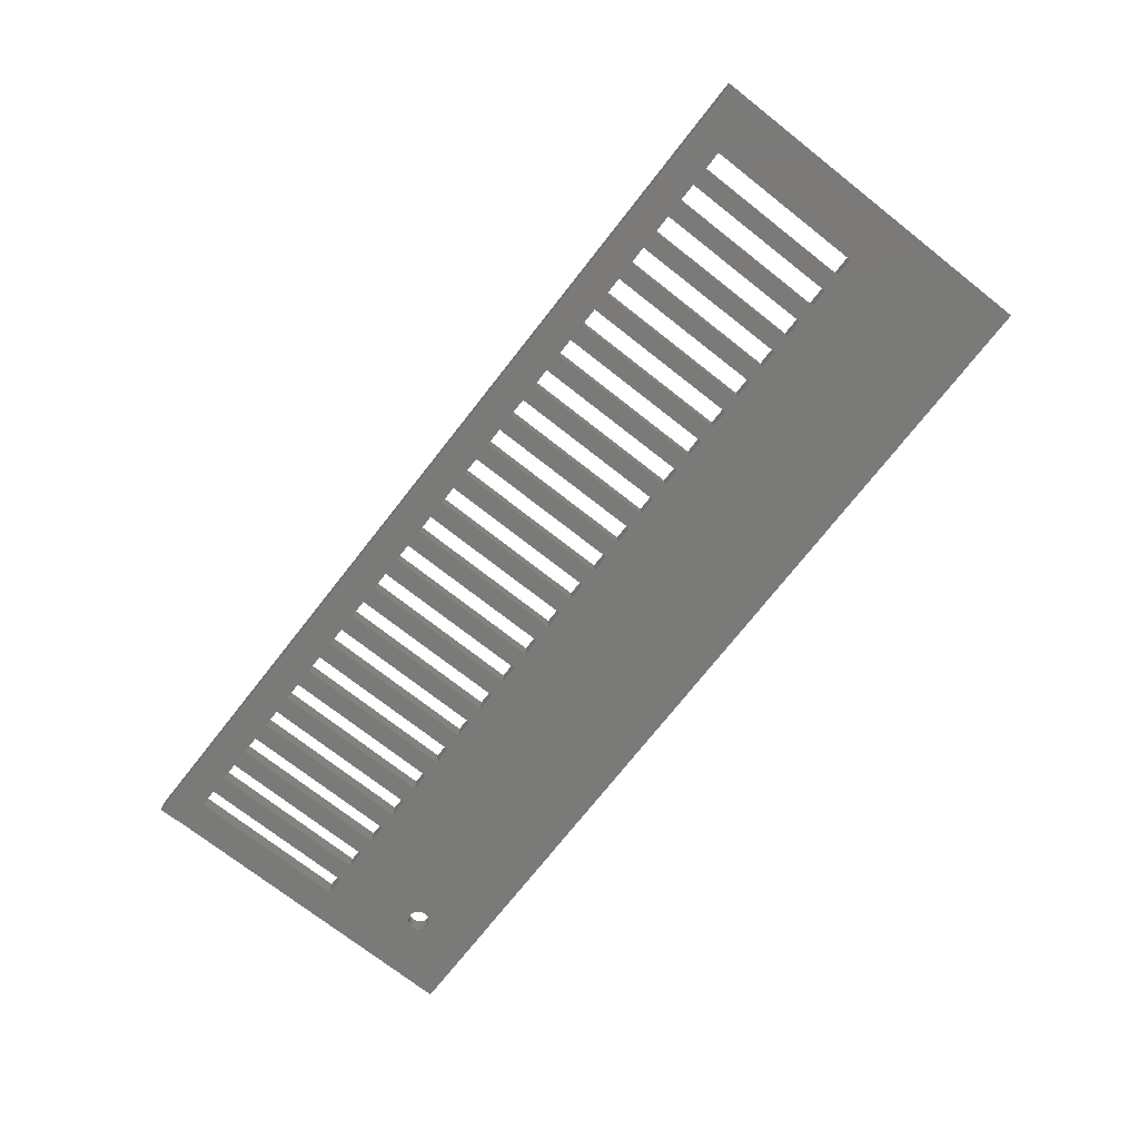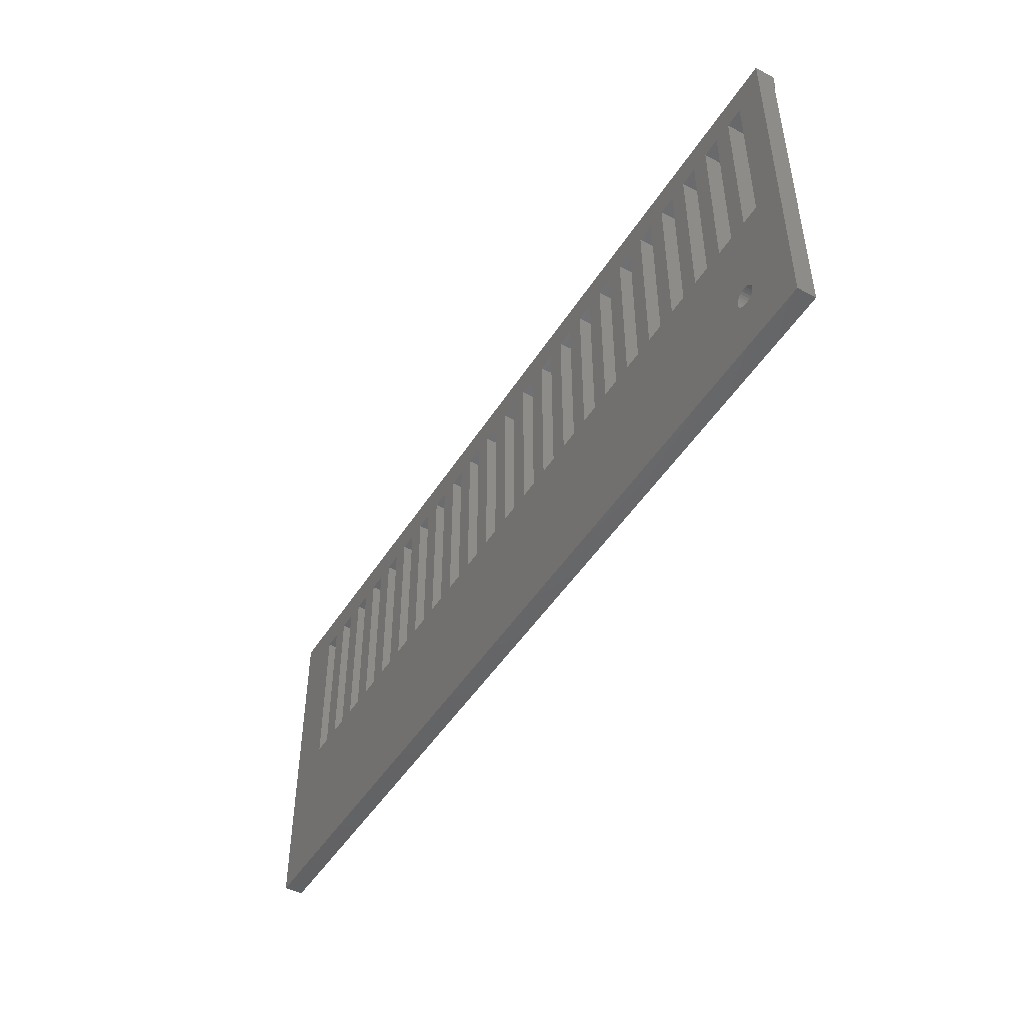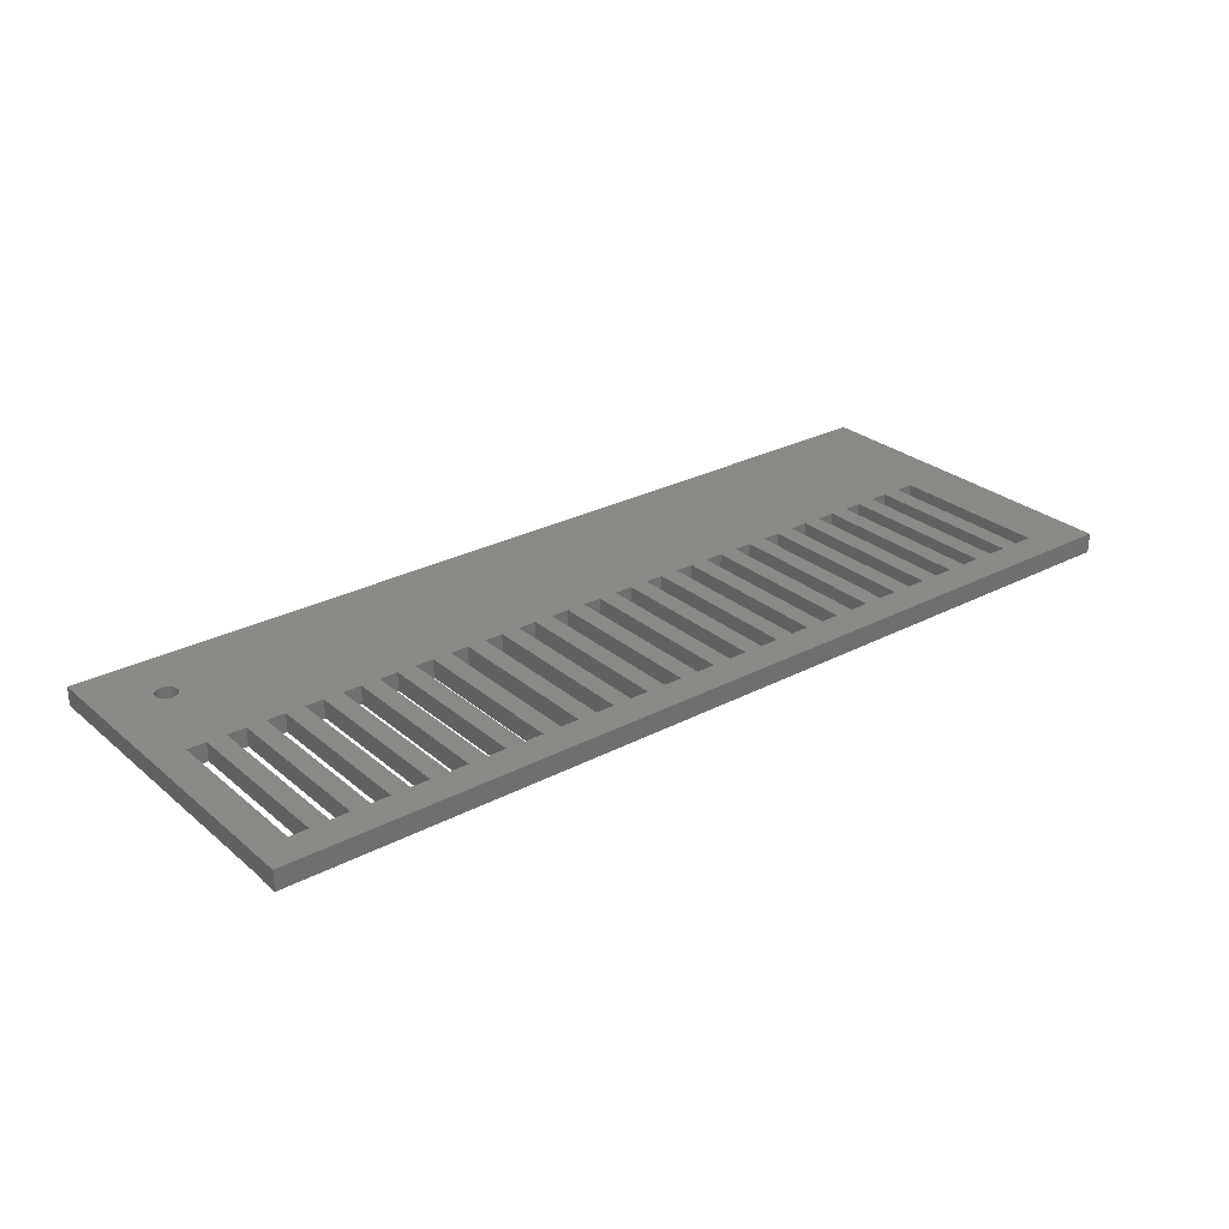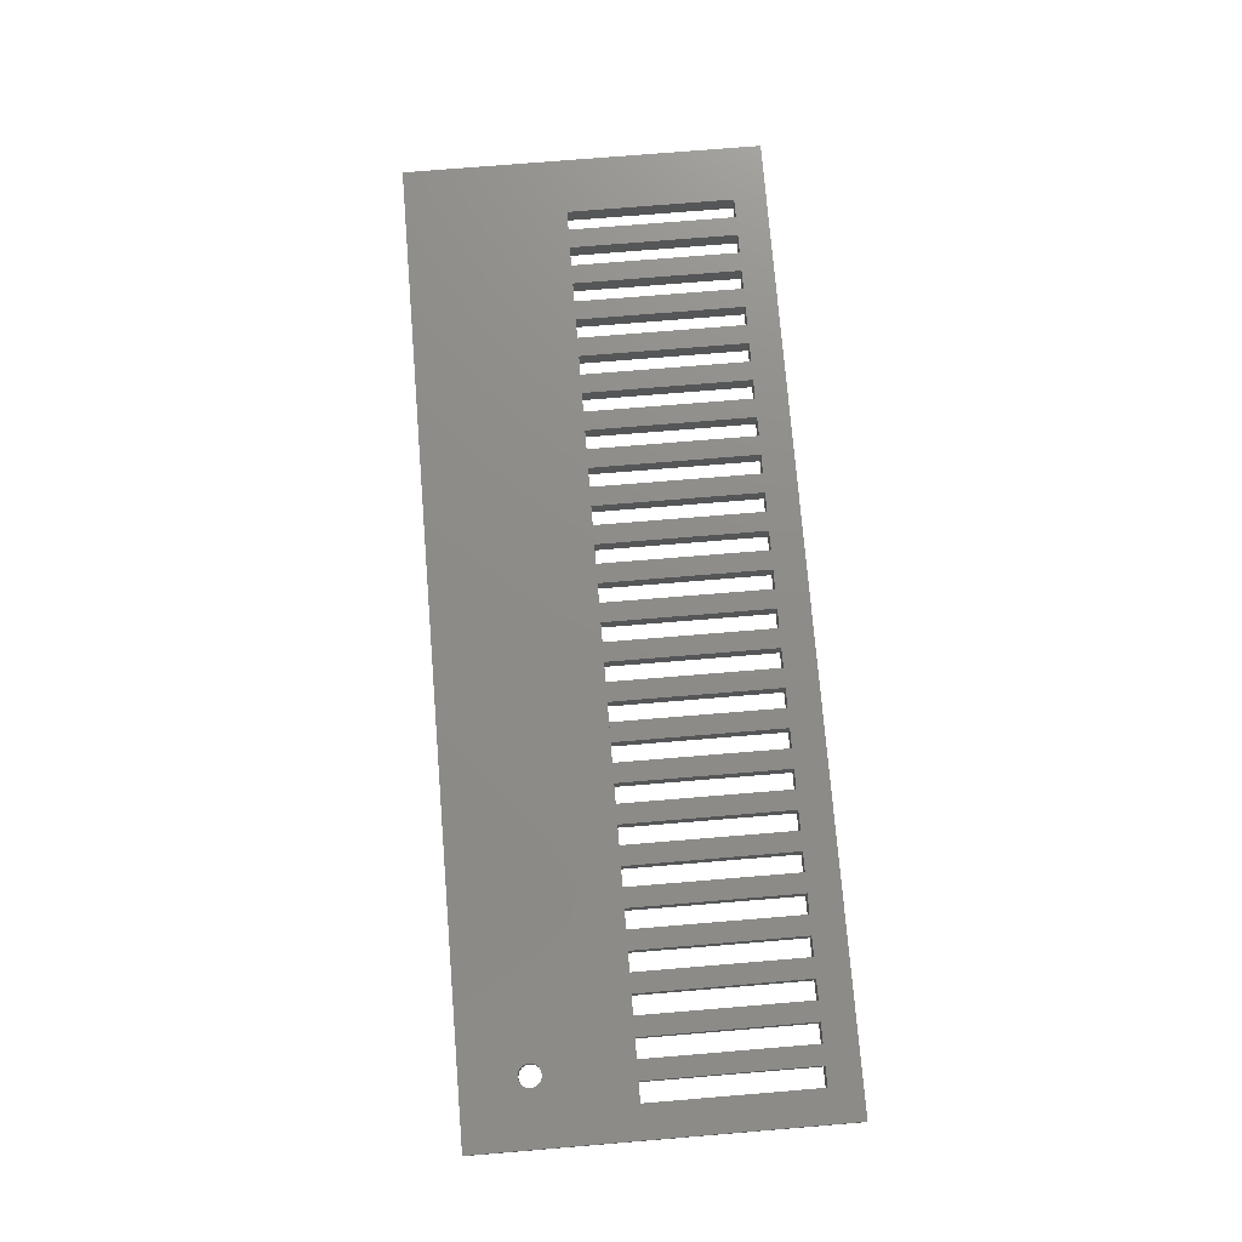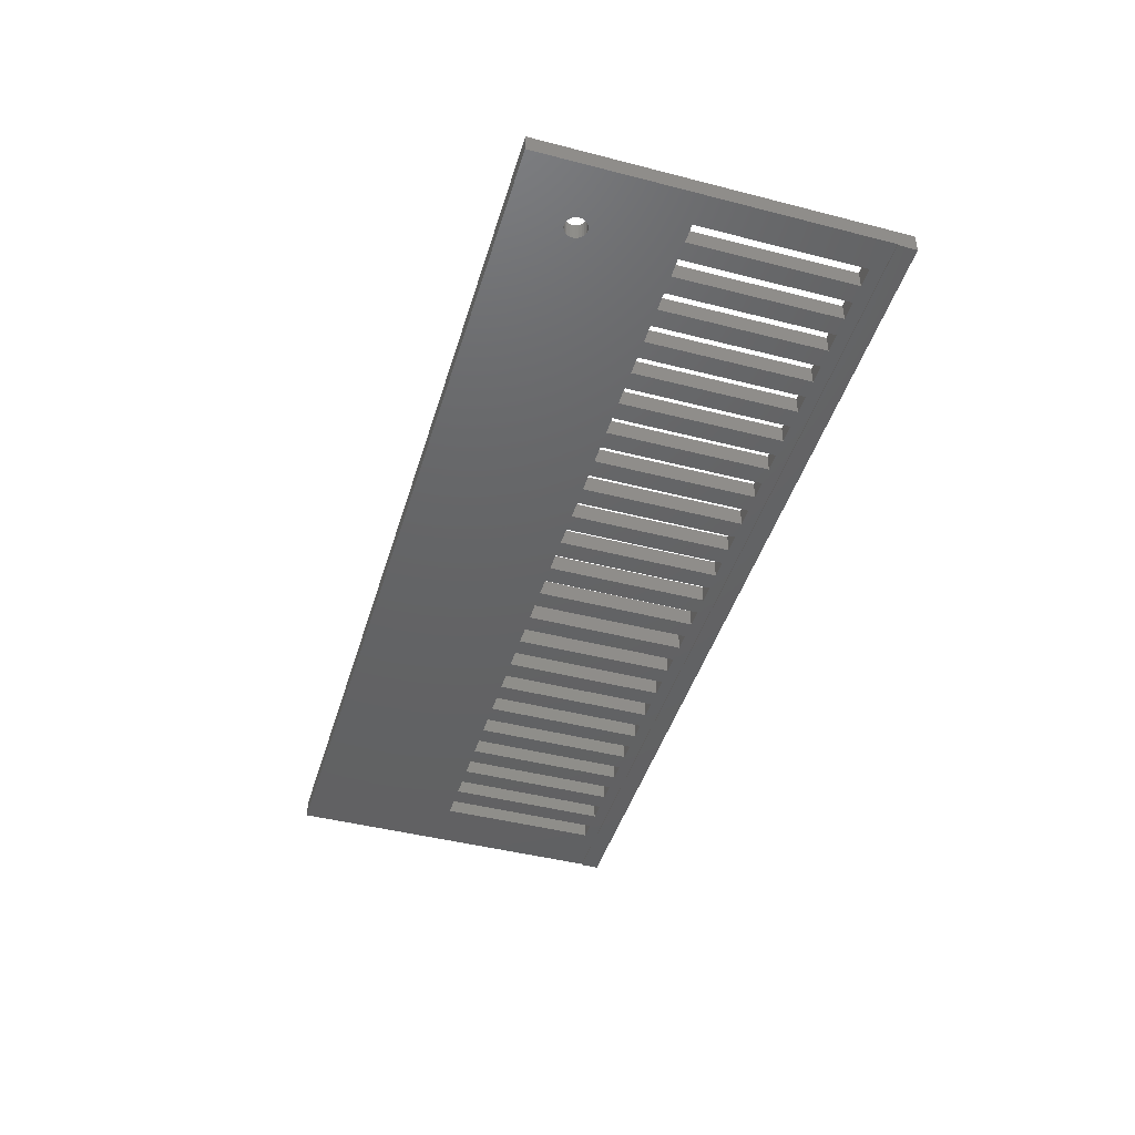
<metadata>
{"format":"stl","ext":"stl","renderer":"f3d","projection":"perspective","resolution":1024,"background":"white","views":[{"elev":-73.1,"azim":51.9,"up":"+Y"},{"elev":-47.4,"azim":-120.7,"up":"+Z"},{"elev":27.9,"azim":-38.5,"up":"+Y"},{"elev":75.0,"azim":-94.7,"up":"+Y"},{"elev":-44.9,"azim":-106.6,"up":"+Y"}]}
</metadata>
<code>
# stl→obj: 244 verts, 580 faces
v -186.6 118 -10.44
v -186.7 115 -10
v -186.6 115 -10.44
v -186.7 118 -10
v -186.6 115 -9.56
v -186.6 118 -9.56
v -186.5 115 -9.15
v -186.5 118 -9.15
v -186.2 115 -8.798
v -186.2 118 -8.798
v -185.8 118 -8.528
v -185.8 115 -8.528
v -185.4 118 -8.358
v -185.4 115 -8.358
v -185 118 -8.3
v -185 115 -8.3
v -184.6 118 -8.358
v -184.6 115 -8.358
v -184.1 118 -8.528
v -184.1 115 -8.528
v -183.8 118 -8.798
v -183.8 115 -8.798
v -183.5 115 -9.15
v -183.5 118 -9.15
v -183.4 115 -9.56
v -183.4 118 -9.56
v -183.3 115 -10
v -183.3 118 -10
v -183.4 115 -10.44
v -183.4 118 -10.44
v -183.5 115 -10.85
v -183.5 118 -10.85
v -183.8 115 -11.2
v -183.8 118 -11.2
v -184.1 118 -11.47
v -184.1 115 -11.47
v -184.6 118 -11.64
v -184.6 115 -11.64
v -185 118 -11.7
v -185 115 -11.7
v -185.4 118 -11.64
v -185.4 115 -11.64
v -185.8 118 -11.47
v -185.8 115 -11.47
v -186.2 118 -11.2
v -186.2 115 -11.2
v -186.5 115 -10.85
v -186.5 118 -10.85
v -187 118 31
v -184 118 5
v -187 118 5
v -184 118 31
v -181 118 31
v -178 118 5
v -181 118 5
v -178 118 31
v -175 118 31
v -172 118 5
v -175 118 5
v -172 118 31
v -169 118 31
v -166 118 5
v -169 118 5
v -166 118 31
v -163 118 31
v -160 118 5
v -163 118 5
v -160 118 31
v -157 118 31
v -154 118 5
v -157 118 5
v -154 118 31
v -151 118 31
v -148 118 5
v -151 118 5
v -148 118 31
v -145 118 31
v -142 118 5
v -145 118 5
v -142 118 31
v -139 118 31
v -136 118 5
v -139 118 5
v -136 118 31
v -133 118 31
v -130 118 5
v -133 118 5
v -130 118 31
v -127 118 31
v -124 118 5
v -127 118 5
v -124 118 31
v -121 118 31
v -118 118 5
v -121 118 5
v -118 118 31
v -115 118 31
v -112 118 5
v -115 118 5
v -112 118 31
v -109 118 31
v -106 118 5
v -109 118 5
v -106 118 31
v -103 118 31
v -100 118 5
v -103 118 5
v -100 118 31
v -97 118 31
v -94 118 5
v -97 118 5
v -94 118 31
v -91 118 31
v -88 118 5
v -91 118 5
v -88 118 31
v -85 118 31
v -82 118 5
v -85 118 5
v -82 118 31
v -79 118 31
v -76 118 5
v -79 118 5
v -76 118 31
v -73 118 31
v -70 118 5
v -73 118 5
v -70 118 31
v -67 118 31
v -64 118 5
v -67 118 5
v -64 118 31
v -61 118 31
v -58 118 5
v -61 118 5
v -58 118 31
v -55 115 31
v -58 115 31
v -55 118 31
v -55 118 5
v -55 115 5
v -58 115 5
v -64 115 31
v -61 115 31
v -61 115 5
v -64 115 5
v -70 115 31
v -67 115 31
v -67 115 5
v -70 115 5
v -73 115 31
v -76 115 31
v -73 115 5
v -76 115 5
v -82 115 31
v -79 115 31
v -79 115 5
v -82 115 5
v -88 115 31
v -85 115 31
v -85 115 5
v -88 115 5
v -94 115 31
v -91 115 31
v -91 115 5
v -94 115 5
v -100 115 31
v -97 115 31
v -97 115 5
v -100 115 5
v -106 115 31
v -103 115 31
v -103 115 5
v -106 115 5
v -112 115 31
v -109 115 31
v -109 115 5
v -112 115 5
v -118 115 31
v -115 115 31
v -115 115 5
v -118 115 5
v -124 115 31
v -121 115 31
v -121 115 5
v -124 115 5
v -130 115 31
v -127 115 31
v -127 115 5
v -130 115 5
v -136 115 31
v -133 115 31
v -133 115 5
v -136 115 5
v -142 115 31
v -139 115 31
v -139 115 5
v -142 115 5
v -148 115 31
v -145 115 31
v -145 115 5
v -148 115 5
v -154 115 31
v -151 115 31
v -151 115 5
v -154 115 5
v -160 115 31
v -157 115 31
v -157 115 5
v -160 115 5
v -166 115 31
v -163 115 31
v -163 115 5
v -166 115 5
v -172 115 31
v -169 115 31
v -169 115 5
v -172 115 5
v -178 115 31
v -175 115 31
v -175 115 5
v -178 115 5
v -184 115 31
v -181 115 31
v -181 115 5
v -184 115 5
v -190 115 31
v -190 118 31
v -187 115 31
v -187 115 5
v -190 118 5
v -190 115 5
v -195 118 -20
v -46.19 118 -20
v -195 118 36
v -46.19 118 36
v -46.19 115 -20
v -46.19 115 33
v -195 115 33
v -195 115 -20
v -195 114.8 33
v -195 114.8 36
v -46.19 114.8 33
v -46.19 114.8 36
f 1 2 3
f 2 1 4
f 4 5 2
f 5 4 6
f 6 7 5
f 7 6 8
f 8 9 7
f 9 8 10
f 11 9 10
f 9 11 12
f 13 12 11
f 12 13 14
f 15 14 13
f 14 15 16
f 17 16 15
f 16 17 18
f 19 18 17
f 18 19 20
f 21 20 19
f 20 21 22
f 21 23 22
f 23 21 24
f 24 25 23
f 25 24 26
f 26 27 25
f 27 26 28
f 28 29 27
f 29 28 30
f 30 31 29
f 31 30 32
f 32 33 31
f 33 32 34
f 33 35 36
f 35 33 34
f 36 37 38
f 37 36 35
f 38 39 40
f 39 38 37
f 40 41 42
f 41 40 39
f 42 43 44
f 43 42 41
f 44 45 46
f 45 44 43
f 45 47 46
f 47 45 48
f 48 3 47
f 3 48 1
f 49 50 51
f 50 49 52
f 53 54 55
f 54 53 56
f 57 58 59
f 58 57 60
f 61 62 63
f 62 61 64
f 65 66 67
f 66 65 68
f 69 70 71
f 70 69 72
f 73 74 75
f 74 73 76
f 77 78 79
f 78 77 80
f 81 82 83
f 82 81 84
f 85 86 87
f 86 85 88
f 89 90 91
f 90 89 92
f 93 94 95
f 94 93 96
f 97 98 99
f 98 97 100
f 101 102 103
f 102 101 104
f 105 106 107
f 106 105 108
f 109 110 111
f 110 109 112
f 113 114 115
f 114 113 116
f 117 118 119
f 118 117 120
f 121 122 123
f 122 121 124
f 125 126 127
f 126 125 128
f 129 130 131
f 130 129 132
f 133 134 135
f 134 133 136
f 136 137 138
f 137 136 139
f 137 140 141
f 140 137 139
f 141 134 142
f 134 141 140
f 134 138 142
f 138 134 136
f 133 143 132
f 143 133 144
f 144 135 145
f 135 144 133
f 145 130 146
f 130 145 135
f 130 143 146
f 143 130 132
f 129 147 128
f 147 129 148
f 148 131 149
f 131 148 129
f 149 126 150
f 126 149 131
f 126 147 150
f 147 126 128
f 124 151 152
f 151 124 125
f 151 127 153
f 127 151 125
f 153 122 154
f 122 153 127
f 122 152 154
f 152 122 124
f 121 155 120
f 155 121 156
f 156 123 157
f 123 156 121
f 157 118 158
f 118 157 123
f 118 155 158
f 155 118 120
f 117 159 116
f 159 117 160
f 160 119 161
f 119 160 117
f 161 114 162
f 114 161 119
f 114 159 162
f 159 114 116
f 113 163 112
f 163 113 164
f 164 115 165
f 115 164 113
f 165 110 166
f 110 165 115
f 110 163 166
f 163 110 112
f 109 167 108
f 167 109 168
f 168 111 169
f 111 168 109
f 169 106 170
f 106 169 111
f 106 167 170
f 167 106 108
f 105 171 104
f 171 105 172
f 172 107 173
f 107 172 105
f 173 102 174
f 102 173 107
f 102 171 174
f 171 102 104
f 101 175 100
f 175 101 176
f 176 103 177
f 103 176 101
f 177 98 178
f 98 177 103
f 98 175 178
f 175 98 100
f 97 179 96
f 179 97 180
f 180 99 181
f 99 180 97
f 181 94 182
f 94 181 99
f 94 179 182
f 179 94 96
f 93 183 92
f 183 93 184
f 184 95 185
f 95 184 93
f 185 90 186
f 90 185 95
f 90 183 186
f 183 90 92
f 89 187 88
f 187 89 188
f 188 91 189
f 91 188 89
f 189 86 190
f 86 189 91
f 86 187 190
f 187 86 88
f 85 191 84
f 191 85 192
f 192 87 193
f 87 192 85
f 193 82 194
f 82 193 87
f 82 191 194
f 191 82 84
f 81 195 80
f 195 81 196
f 196 83 197
f 83 196 81
f 197 78 198
f 78 197 83
f 78 195 198
f 195 78 80
f 77 199 76
f 199 77 200
f 200 79 201
f 79 200 77
f 201 74 202
f 74 201 79
f 74 199 202
f 199 74 76
f 73 203 72
f 203 73 204
f 204 75 205
f 75 204 73
f 205 70 206
f 70 205 75
f 70 203 206
f 203 70 72
f 69 207 68
f 207 69 208
f 208 71 209
f 71 208 69
f 209 66 210
f 66 209 71
f 66 207 210
f 207 66 68
f 65 211 64
f 211 65 212
f 212 67 213
f 67 212 65
f 213 62 214
f 62 213 67
f 62 211 214
f 211 62 64
f 61 215 60
f 215 61 216
f 216 63 217
f 63 216 61
f 217 58 218
f 58 217 63
f 58 215 218
f 215 58 60
f 57 219 56
f 219 57 220
f 220 59 221
f 59 220 57
f 221 54 222
f 54 221 59
f 54 219 222
f 219 54 56
f 53 223 52
f 223 53 224
f 224 55 225
f 55 224 53
f 225 50 226
f 50 225 55
f 50 223 226
f 223 50 52
f 49 227 228
f 227 49 229
f 229 51 230
f 51 229 49
f 230 231 232
f 231 230 51
f 231 227 232
f 227 231 228
f 233 39 234
f 39 233 41
f 41 233 43
f 43 233 45
f 45 233 48
f 48 233 1
f 1 233 231
f 231 233 235
f 1 231 4
f 4 231 6
f 6 231 8
f 8 231 10
f 10 231 11
f 11 231 13
f 13 231 15
f 231 235 228
f 228 235 49
f 49 235 52
f 52 235 53
f 53 235 56
f 56 235 57
f 57 235 60
f 60 235 61
f 61 235 64
f 64 235 65
f 65 235 68
f 68 235 69
f 69 235 72
f 72 235 73
f 73 235 76
f 76 235 77
f 77 235 80
f 80 235 81
f 81 235 84
f 84 235 85
f 85 235 88
f 88 235 89
f 89 235 92
f 92 235 93
f 93 235 96
f 96 235 97
f 97 235 100
f 100 235 101
f 101 235 104
f 104 235 105
f 105 235 108
f 108 235 109
f 109 235 112
f 112 235 113
f 113 235 116
f 116 235 117
f 117 235 120
f 120 235 121
f 121 235 124
f 124 235 125
f 125 235 128
f 128 235 129
f 129 235 132
f 132 235 133
f 133 235 136
f 136 235 139
f 234 140 236
f 140 234 39
f 140 39 37
f 140 37 35
f 140 35 34
f 140 34 32
f 140 32 30
f 140 30 28
f 140 28 26
f 140 26 24
f 140 24 21
f 140 21 19
f 140 19 17
f 140 17 15
f 140 15 134
f 134 15 58
f 58 15 231
f 58 231 51
f 58 51 50
f 58 50 55
f 58 55 54
f 58 54 59
f 134 58 63
f 134 63 91
f 91 63 62
f 91 62 66
f 66 62 67
f 91 66 70
f 70 66 71
f 91 70 74
f 74 70 75
f 91 74 78
f 78 74 79
f 91 78 82
f 82 78 83
f 91 82 87
f 91 87 86
f 134 91 114
f 114 91 90
f 114 90 94
f 94 90 95
f 114 94 98
f 98 94 99
f 114 98 103
f 114 103 107
f 107 103 102
f 114 107 111
f 111 107 106
f 114 111 110
f 114 110 115
f 134 114 119
f 134 119 118
f 134 118 122
f 122 118 123
f 134 122 127
f 134 127 126
f 134 126 131
f 134 131 130
f 134 130 135
f 236 140 139
f 236 139 235
f 215 221 218
f 221 215 220
f 220 215 216
f 220 216 219
f 219 216 224
f 224 216 223
f 223 216 229
f 214 216 217
f 216 214 211
f 210 213 214
f 213 210 207
f 213 207 212
f 212 207 208
f 206 209 210
f 209 206 203
f 209 203 208
f 208 203 204
f 202 205 206
f 205 202 199
f 205 199 204
f 204 199 200
f 198 201 202
f 201 198 195
f 201 195 200
f 200 195 196
f 194 197 198
f 197 194 191
f 197 191 196
f 196 191 192
f 186 188 189
f 188 186 183
f 188 183 187
f 187 183 192
f 182 185 186
f 185 182 179
f 185 179 184
f 184 179 180
f 178 181 182
f 181 178 175
f 181 175 180
f 180 175 176
f 177 174 176
f 174 177 173
f 176 174 171
f 173 170 172
f 170 173 169
f 172 170 167
f 172 167 171
f 159 165 162
f 165 159 164
f 164 159 160
f 164 160 163
f 163 160 168
f 168 160 167
f 158 160 161
f 160 158 155
f 154 157 158
f 157 154 152
f 157 152 156
f 156 152 151
f 153 150 151
f 150 153 145
f 150 145 146
f 150 146 149
f 151 150 147
f 142 144 145
f 144 142 138
f 144 138 143
f 143 138 148
f 148 138 147
f 237 141 40
f 141 237 238
f 40 141 38
f 38 141 36
f 36 141 33
f 33 141 31
f 31 141 29
f 29 141 27
f 27 141 25
f 25 141 23
f 23 141 22
f 22 141 20
f 20 141 18
f 18 141 16
f 16 141 145
f 16 145 162
f 16 162 218
f 218 162 217
f 217 162 189
f 217 189 214
f 214 189 210
f 210 189 206
f 206 189 202
f 202 189 198
f 198 189 194
f 189 162 186
f 186 162 182
f 182 162 178
f 178 162 177
f 177 162 173
f 173 162 169
f 162 145 161
f 161 145 158
f 158 145 154
f 154 145 153
f 145 141 142
f 141 238 137
f 137 238 239
f 240 232 239
f 232 240 3
f 3 240 47
f 47 240 46
f 46 240 44
f 44 240 42
f 42 240 40
f 40 240 237
f 232 3 2
f 232 2 5
f 232 5 7
f 232 7 9
f 232 9 12
f 232 12 14
f 232 14 16
f 232 16 218
f 232 218 221
f 232 221 222
f 232 222 225
f 232 225 226
f 232 226 230
f 239 232 227
f 239 227 229
f 239 229 216
f 239 216 211
f 239 211 212
f 239 212 208
f 239 208 204
f 239 204 200
f 239 200 196
f 239 196 192
f 239 192 183
f 239 183 184
f 239 184 180
f 239 180 176
f 239 176 171
f 239 171 167
f 239 167 160
f 239 160 155
f 239 155 156
f 239 156 151
f 239 151 147
f 239 147 138
f 239 138 137
f 143 149 146
f 149 143 148
f 169 166 168
f 166 169 162
f 166 162 165
f 168 166 163
f 189 193 194
f 193 189 190
f 193 190 187
f 193 187 192
f 223 230 226
f 230 223 229
f 219 225 222
f 225 219 224
f 233 237 240
f 237 233 234
f 235 241 242
f 241 235 239
f 239 235 240
f 240 235 233
f 238 241 239
f 241 238 243
f 244 235 242
f 235 244 236
f 234 238 237
f 238 244 243
f 244 238 236
f 236 238 234
f 243 242 241
f 242 243 244

</code>
